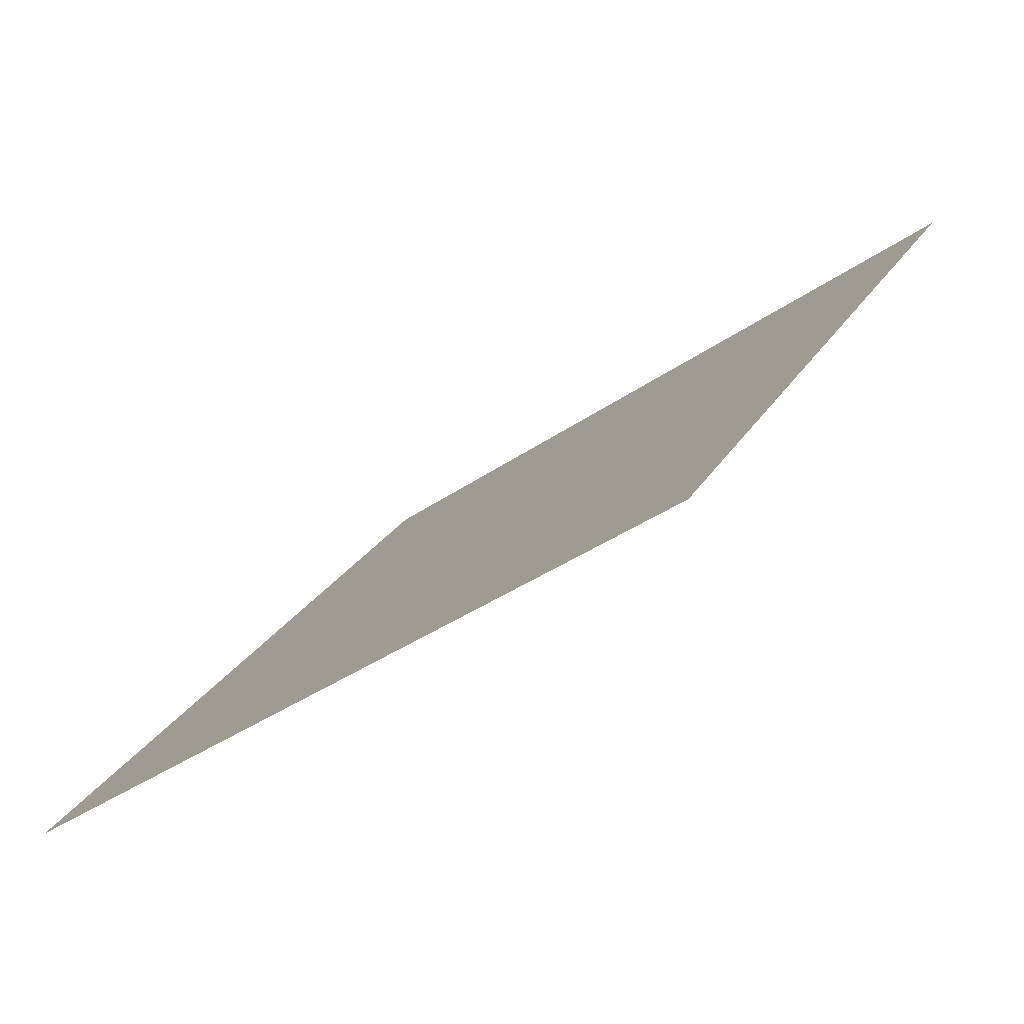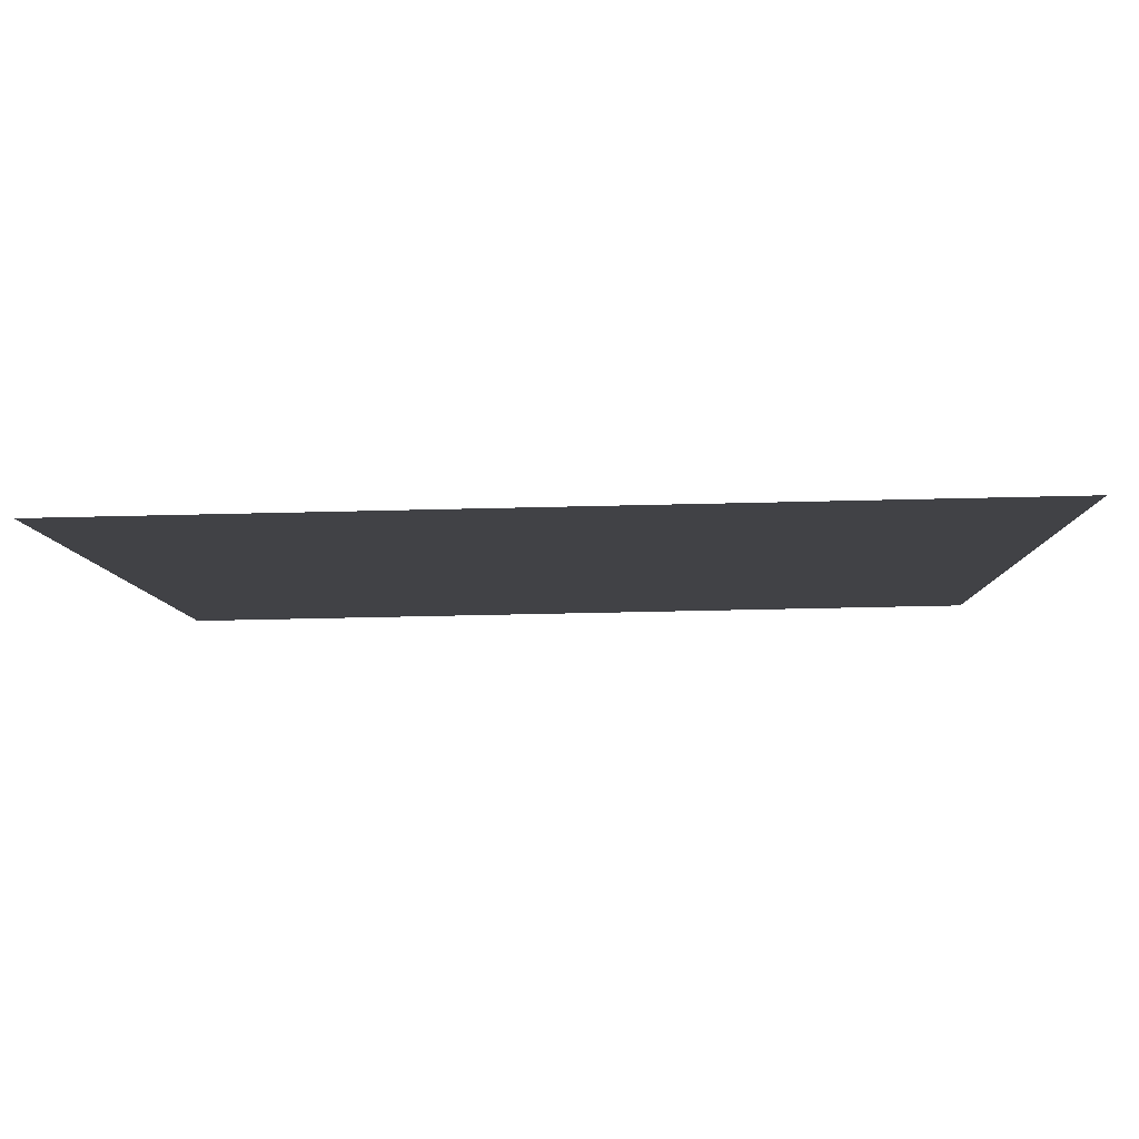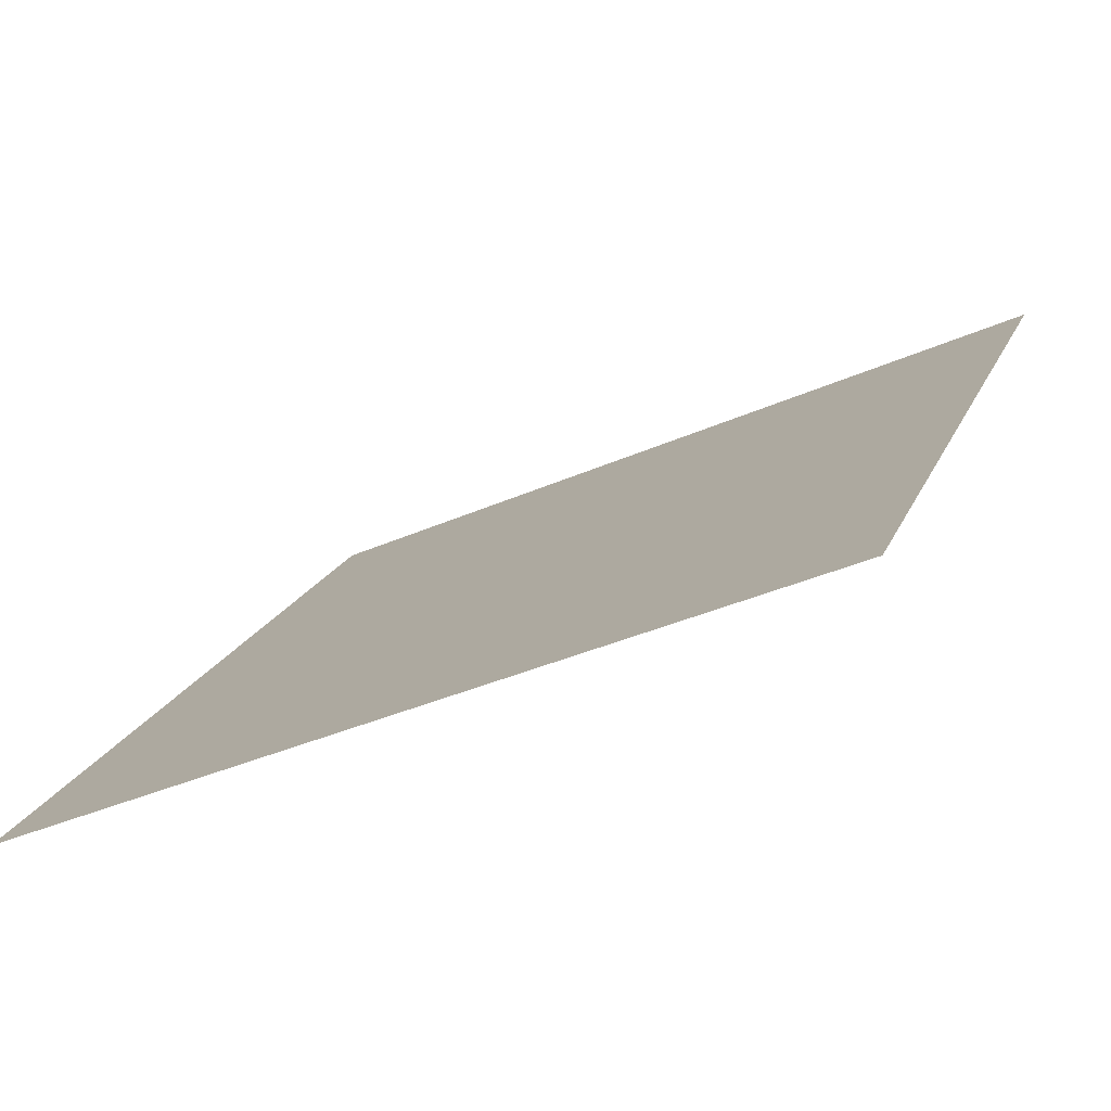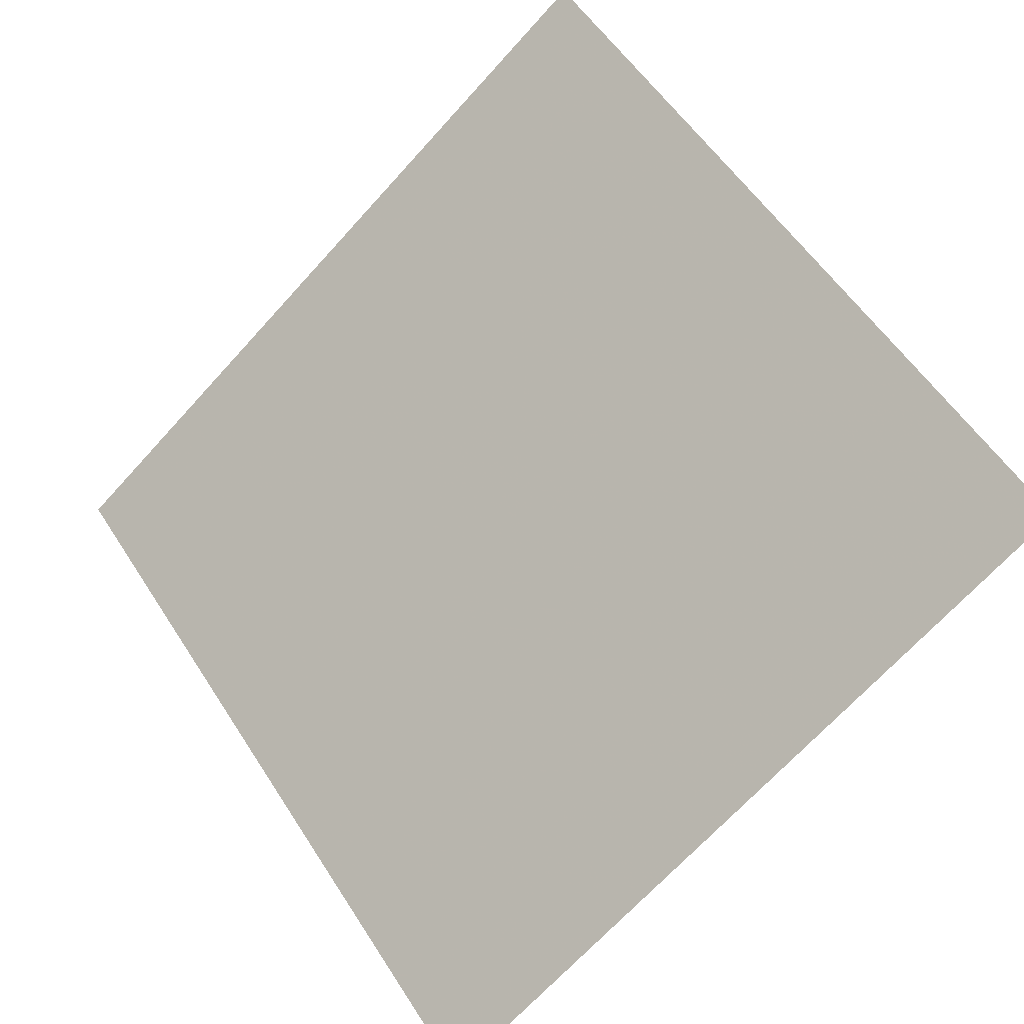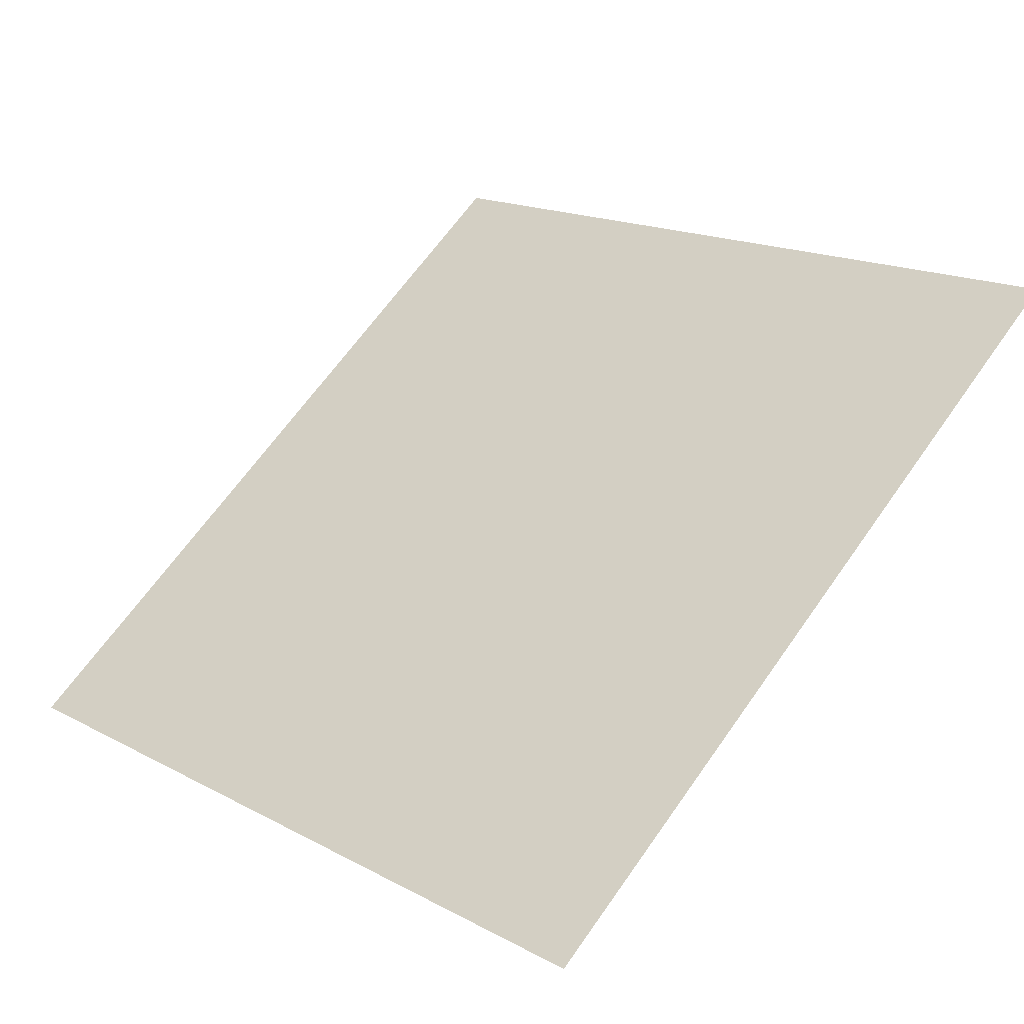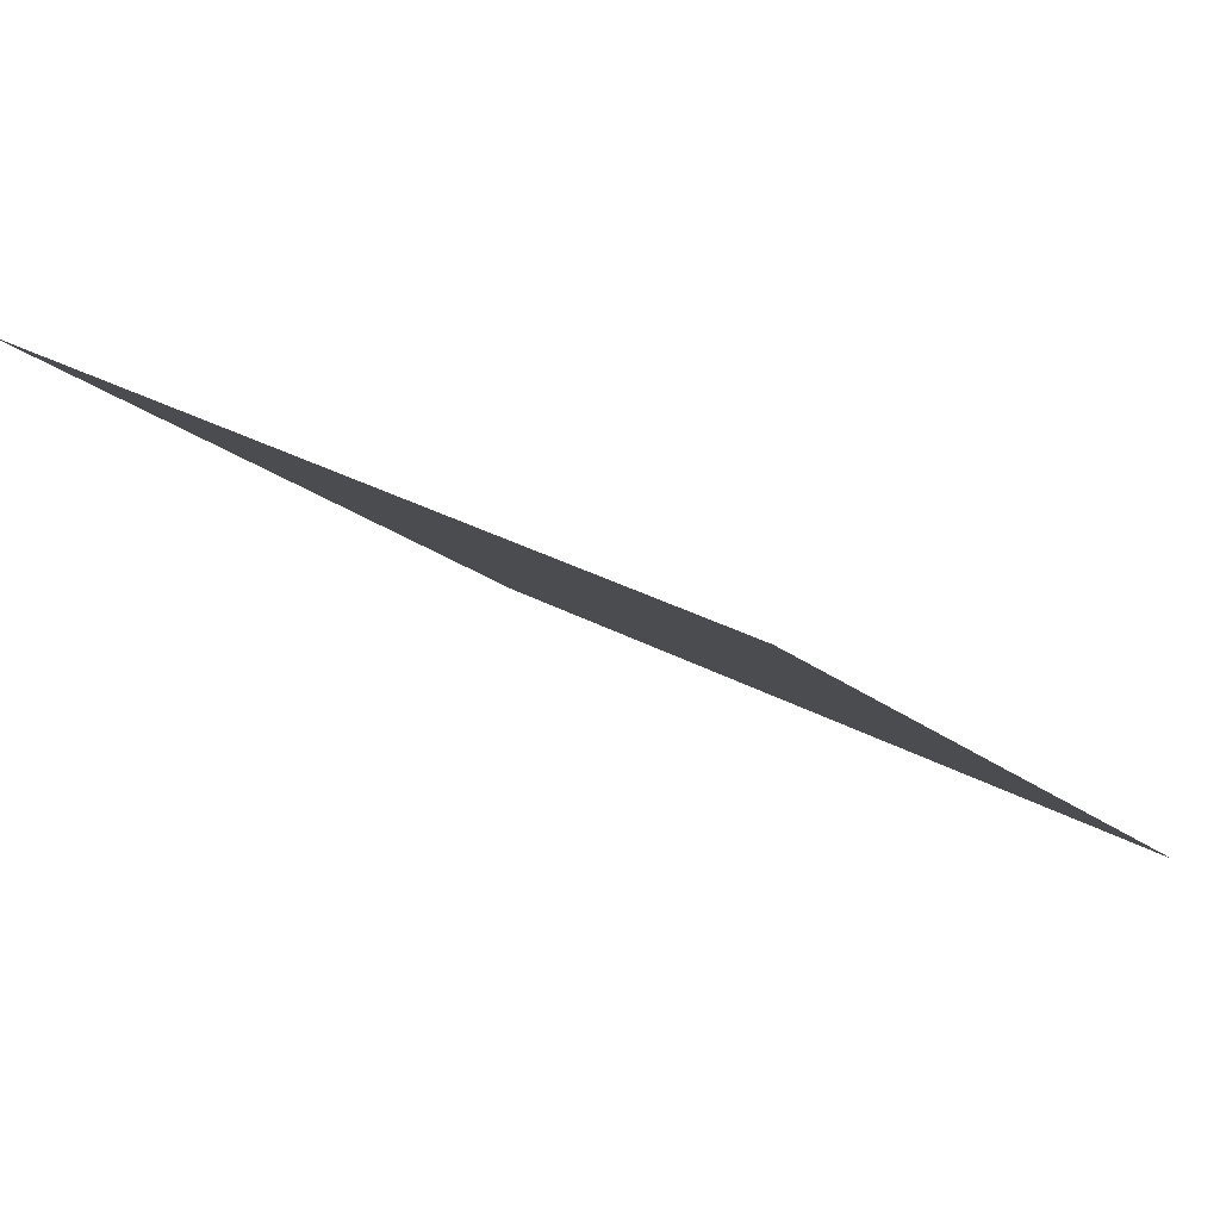
<metadata>
{"format":"obj","ext":"obj","renderer":"f3d","projection":"perspective","resolution":1024,"background":"white","views":[{"elev":25.9,"azim":-66.0,"up":"+Y"},{"elev":-59.8,"azim":0.3,"up":"+Z"},{"elev":-38.7,"azim":28.1,"up":"+Z"},{"elev":57.2,"azim":-121.7,"up":"+Y"},{"elev":18.7,"azim":-132.7,"up":"+Y"},{"elev":26.8,"azim":40.3,"up":"+Y"}]}
</metadata>
<code>
v -0.09002 0.6269 0.2924
v -0.09658 0.6271 0.2925
v -0.09646 0.631 0.2977
v -0.0899 0.6308 0.2977
f 4 3 2 1

</code>
